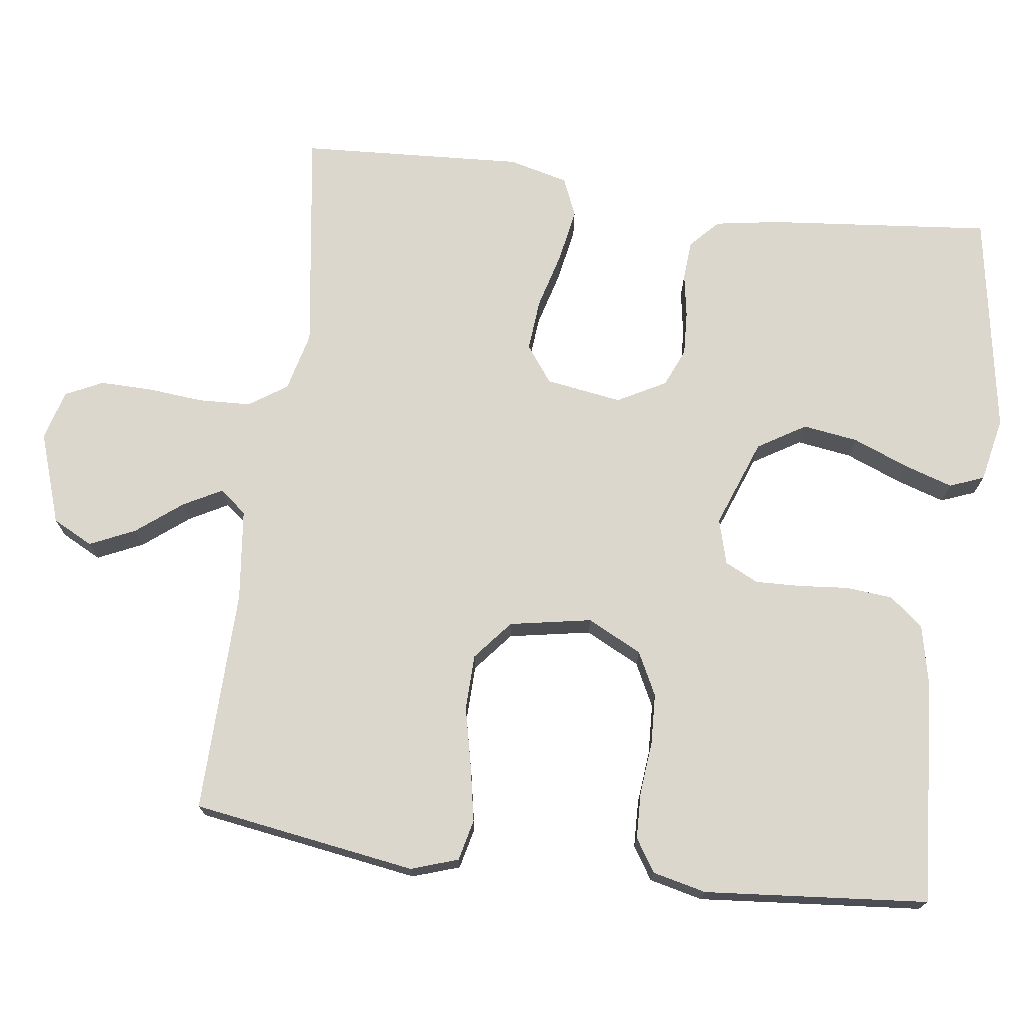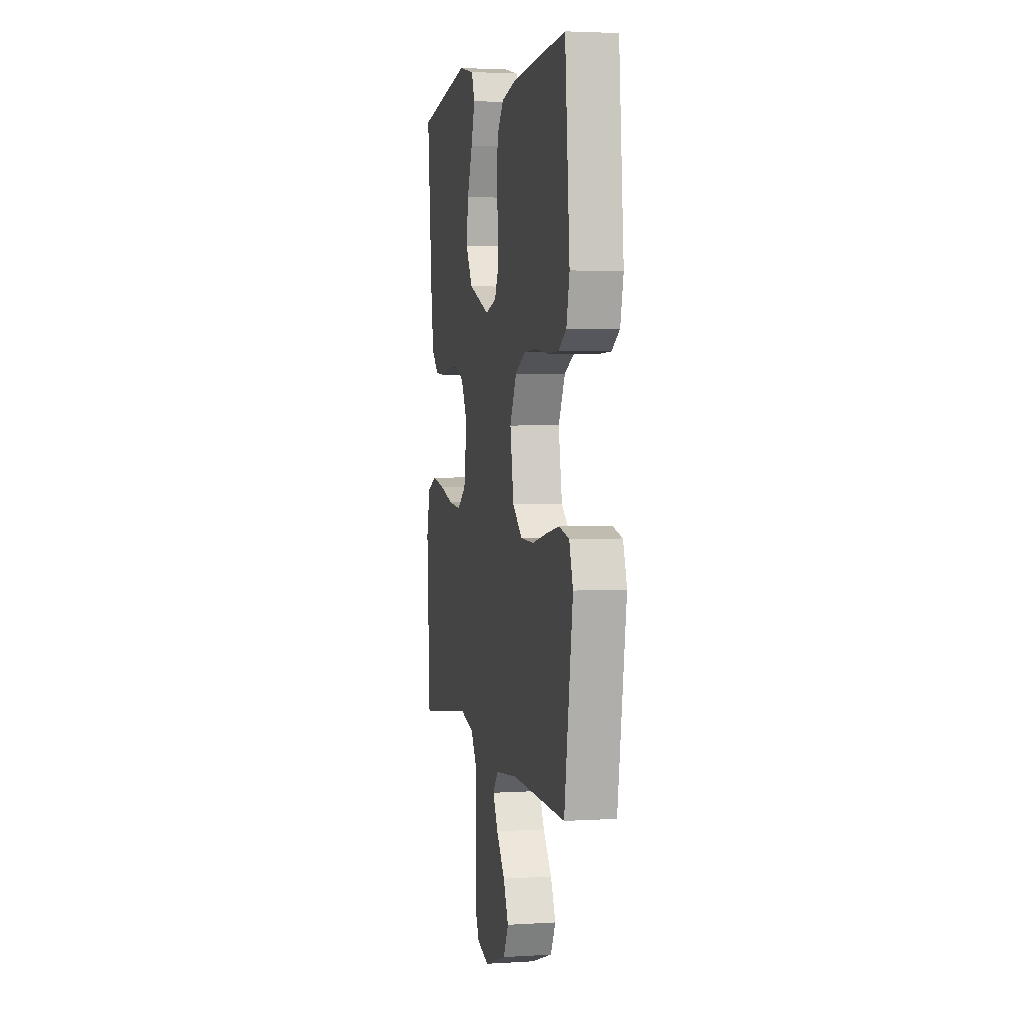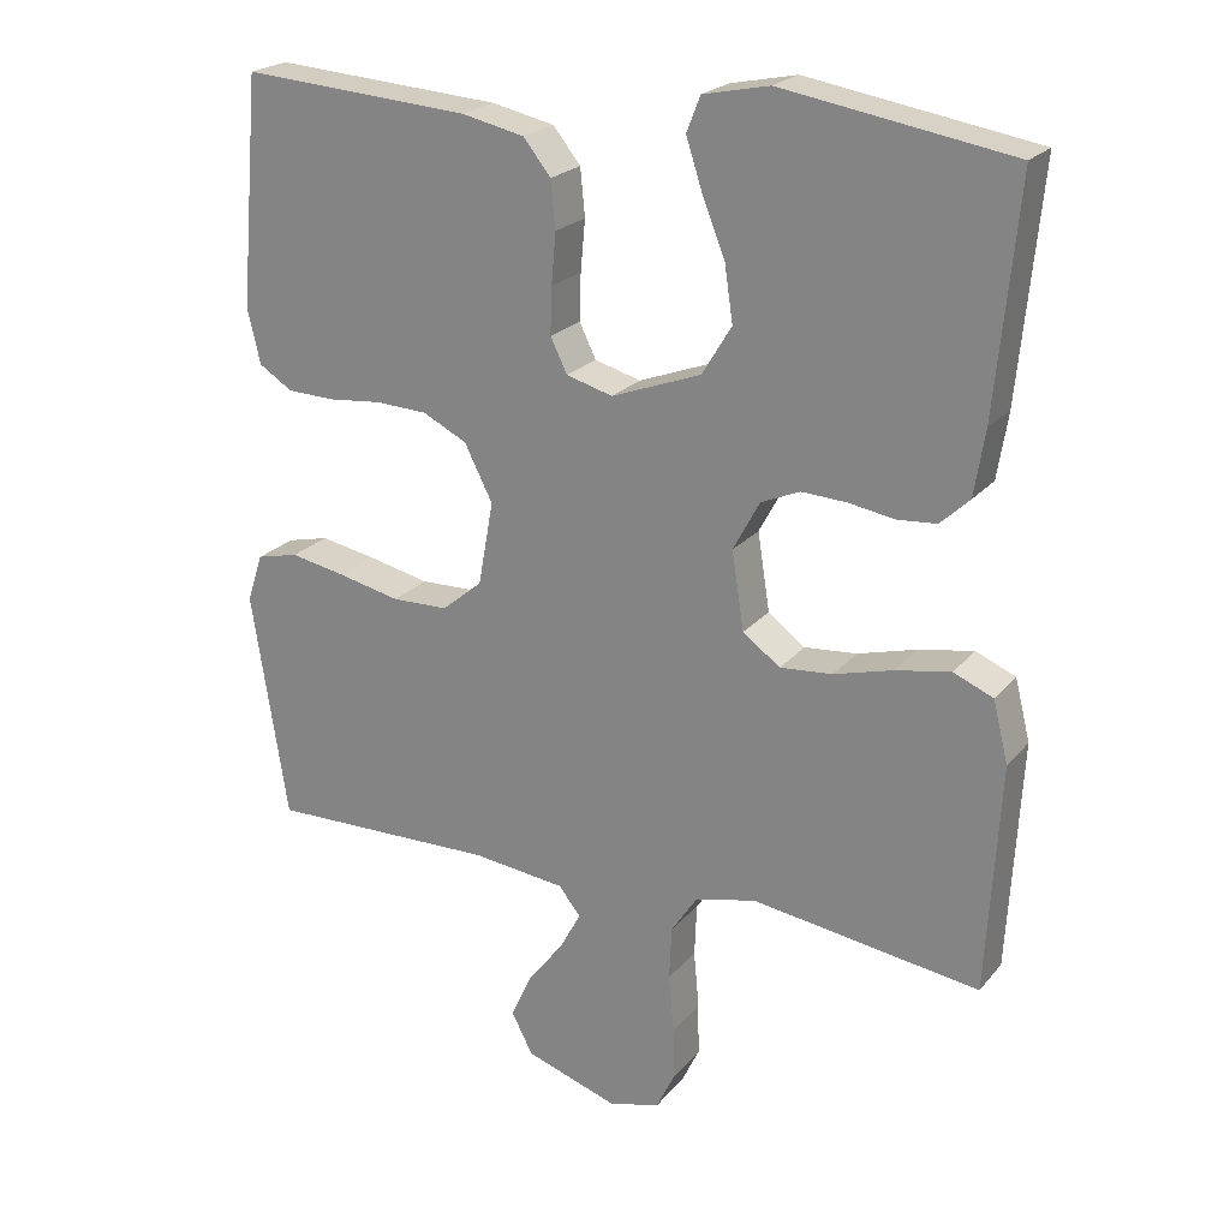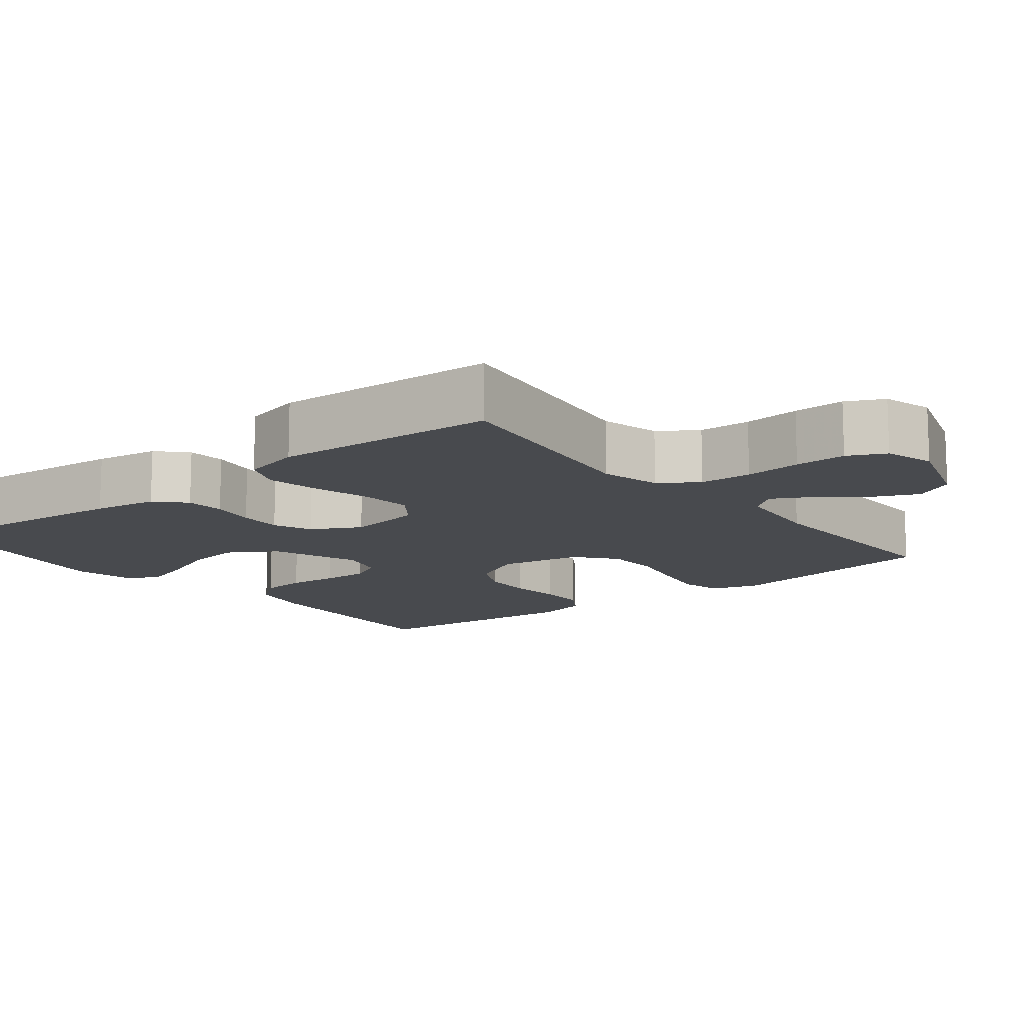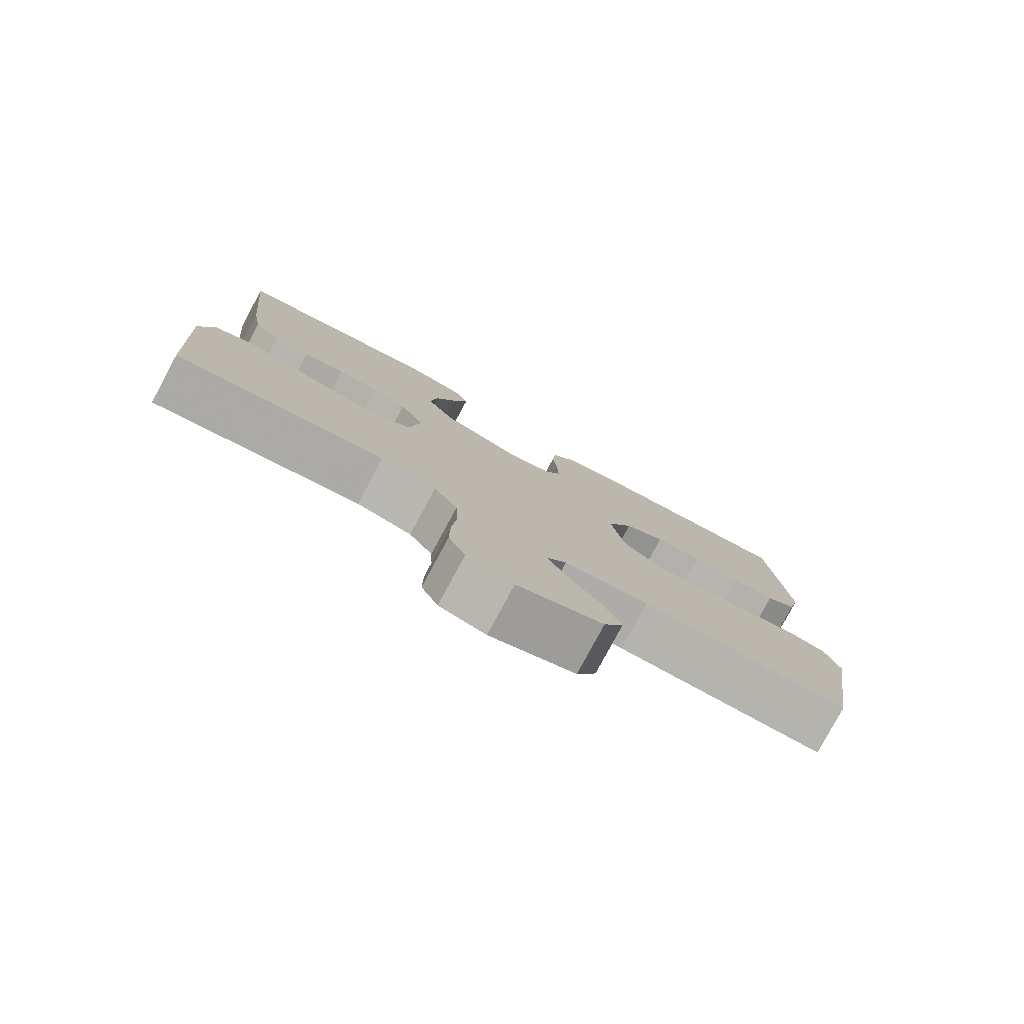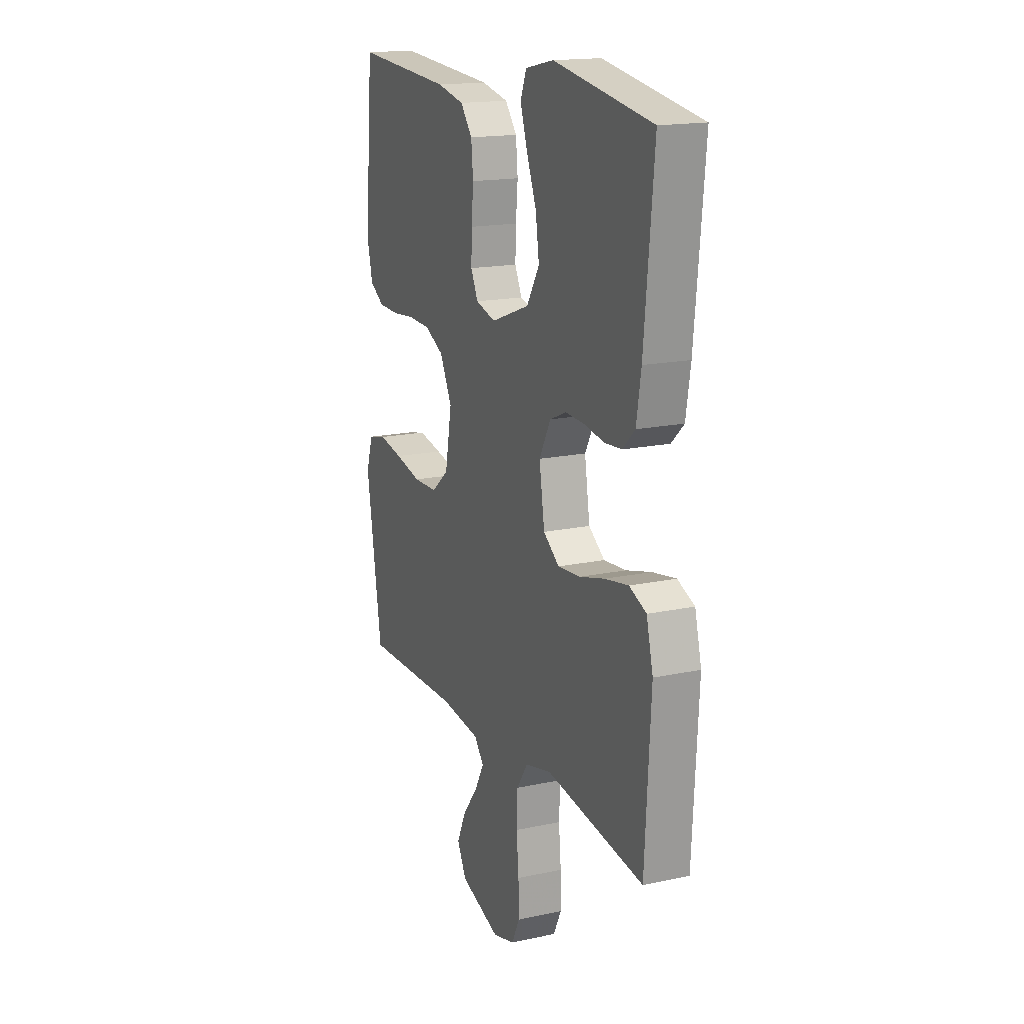
<metadata>
{"format":"obj","ext":"obj","renderer":"f3d","projection":"perspective","resolution":1024,"background":"white","views":[{"elev":72.8,"azim":-82.5,"up":"+Y"},{"elev":3.2,"azim":-102.0,"up":"+Z"},{"elev":22.3,"azim":28.8,"up":"+Z"},{"elev":-12.9,"azim":128.6,"up":"+Y"},{"elev":-79.6,"azim":151.7,"up":"+Z"},{"elev":16.9,"azim":66.5,"up":"+Z"}]}
</metadata>
<code>
v 0.5 0.07 -0.5
v 0.2 0.07 -0.457
v 0.12 0.07 -0.477
v 0.086 0.07 -0.528
v 0.083 0.07 -0.598
v 0.09 0.07 -0.674
v 0.091 0.07 -0.743
v 0.067 0.07 -0.793
v 0 0.07 -0.812
v -0.123 0.07 -0.771
v -0.151 0.07 -0.717
v -0.123 0.07 -0.656
v -0.076 0.07 -0.596
v -0.048 0.07 -0.544
v -0.077 0.07 -0.508
v -0.2 0.07 -0.494
v -0.5 0.07 -0.5
v -0.547 0.07 -0.2
v -0.526 0.07 -0.137
v -0.471 0.07 -0.124
v -0.397 0.07 -0.138
v -0.316 0.07 -0.156
v -0.242 0.07 -0.154
v -0.189 0.07 -0.11
v -0.169 0.07 0
v -0.206 0.07 0.073
v -0.264 0.07 0.102
v -0.332 0.07 0.105
v -0.402 0.07 0.098
v -0.465 0.07 0.1
v -0.509 0.07 0.128
v -0.526 0.07 0.2
v -0.5 0.07 0.5
v -0.2 0.07 0.479
v -0.117 0.07 0.461
v -0.081 0.07 0.416
v -0.075 0.07 0.354
v -0.081 0.07 0.287
v -0.083 0.07 0.226
v -0.061 0.07 0.181
v 0 0.07 0.164
v 0.118 0.07 0.208
v 0.157 0.07 0.272
v 0.146 0.07 0.346
v 0.116 0.07 0.421
v 0.095 0.07 0.486
v 0.113 0.07 0.532
v 0.2 0.07 0.55
v 0.5 0.07 0.5
v 0.471 0.07 0.2
v 0.457 0.07 0.114
v 0.419 0.07 0.078
v 0.367 0.07 0.074
v 0.307 0.07 0.084
v 0.248 0.07 0.087
v 0.197 0.07 0.065
v 0.162 0.07 0
v 0.178 0.07 -0.102
v 0.227 0.07 -0.138
v 0.296 0.07 -0.132
v 0.373 0.07 -0.111
v 0.445 0.07 -0.098
v 0.497 0.07 -0.12
v 0.517 0.07 -0.2
v 0.5 0 -0.5
v 0.2 0 -0.457
v 0.12 0 -0.477
v 0.086 0 -0.528
v 0.083 0 -0.598
v 0.09 0 -0.674
v 0.091 0 -0.743
v 0.067 0 -0.793
v 0 0 -0.812
v -0.123 0 -0.771
v -0.151 0 -0.717
v -0.123 0 -0.656
v -0.076 0 -0.596
v -0.048 0 -0.544
v -0.077 0 -0.508
v -0.2 0 -0.494
v -0.5 0 -0.5
v -0.547 0 -0.2
v -0.526 0 -0.137
v -0.471 0 -0.124
v -0.397 0 -0.138
v -0.316 0 -0.156
v -0.242 0 -0.154
v -0.189 0 -0.11
v -0.169 0 0
v -0.206 0 0.073
v -0.264 0 0.102
v -0.332 0 0.105
v -0.402 0 0.098
v -0.465 0 0.1
v -0.509 0 0.128
v -0.526 0 0.2
v -0.5 0 0.5
v -0.2 0 0.479
v -0.117 0 0.461
v -0.081 0 0.416
v -0.075 0 0.354
v -0.081 0 0.287
v -0.083 0 0.226
v -0.061 0 0.181
v 0 0 0.164
v 0.118 0 0.208
v 0.157 0 0.272
v 0.146 0 0.346
v 0.116 0 0.421
v 0.095 0 0.486
v 0.113 0 0.532
v 0.2 0 0.55
v 0.5 0 0.5
v 0.471 0 0.2
v 0.457 0 0.114
v 0.419 0 0.078
v 0.367 0 0.074
v 0.307 0 0.084
v 0.248 0 0.087
v 0.197 0 0.065
v 0.162 0 0
v 0.178 0 -0.102
v 0.227 0 -0.138
v 0.296 0 -0.132
v 0.373 0 -0.111
v 0.445 0 -0.098
v 0.497 0 -0.12
v 0.517 0 -0.2
f 63 64 1 2
f 60 61 62 63
f 59 60 63 2
f 58 59 2 3
f 57 58 3 4
f 51 52 53 54
f 51 54 55
f 50 51 55
f 49 50 55 56
f 47 48 49 56
f 44 45 46 47
f 35 36 37 38
f 35 38 39
f 34 35 39
f 33 34 39
f 32 33 39 40
f 28 29 30 31
f 27 28 31 32
f 19 20 21 22
f 17 18 19 22
f 16 17 22 23
f 15 16 23 24
f 10 11 12 13
f 10 13 14
f 9 10 14
f 8 9 14
f 5 6 7 8
f 4 5 8 14
f 57 4 14 15
f 44 47 56
f 43 44 56
f 42 43 56 57
f 41 42 57 15
f 27 32 40 41
f 26 27 41
f 25 26 41
f 15 24 25 41
f 66 65 128 127
f 127 126 125 124
f 66 127 124 123
f 67 66 123 122
f 68 67 122 121
f 118 117 116 115
f 119 118 115
f 119 115 114
f 120 119 114 113
f 120 113 112 111
f 111 110 109 108
f 102 101 100 99
f 103 102 99
f 103 99 98
f 103 98 97
f 104 103 97 96
f 95 94 93 92
f 96 95 92 91
f 86 85 84 83
f 86 83 82 81
f 87 86 81 80
f 88 87 80 79
f 77 76 75 74
f 78 77 74
f 78 74 73
f 78 73 72
f 72 71 70 69
f 78 72 69 68
f 79 78 68 121
f 120 111 108
f 120 108 107
f 121 120 107 106
f 79 121 106 105
f 105 104 96 91
f 105 91 90
f 105 90 89
f 105 89 88 79
f 1 65 66 2
f 2 66 67 3
f 3 67 68 4
f 4 68 69 5
f 5 69 70 6
f 6 70 71 7
f 7 71 72 8
f 8 72 73 9
f 9 73 74 10
f 10 74 75 11
f 11 75 76 12
f 12 76 77 13
f 13 77 78 14
f 14 78 79 15
f 15 79 80 16
f 16 80 81 17
f 17 81 82 18
f 18 82 83 19
f 19 83 84 20
f 20 84 85 21
f 21 85 86 22
f 22 86 87 23
f 23 87 88 24
f 24 88 89 25
f 25 89 90 26
f 26 90 91 27
f 27 91 92 28
f 28 92 93 29
f 29 93 94 30
f 30 94 95 31
f 31 95 96 32
f 32 96 97 33
f 33 97 98 34
f 34 98 99 35
f 35 99 100 36
f 36 100 101 37
f 37 101 102 38
f 38 102 103 39
f 39 103 104 40
f 40 104 105 41
f 41 105 106 42
f 42 106 107 43
f 43 107 108 44
f 44 108 109 45
f 45 109 110 46
f 46 110 111 47
f 47 111 112 48
f 48 112 113 49
f 49 113 114 50
f 50 114 115 51
f 51 115 116 52
f 52 116 117 53
f 53 117 118 54
f 54 118 119 55
f 55 119 120 56
f 56 120 121 57
f 57 121 122 58
f 58 122 123 59
f 59 123 124 60
f 60 124 125 61
f 61 125 126 62
f 62 126 127 63
f 63 127 128 64
f 64 128 65 1

</code>
